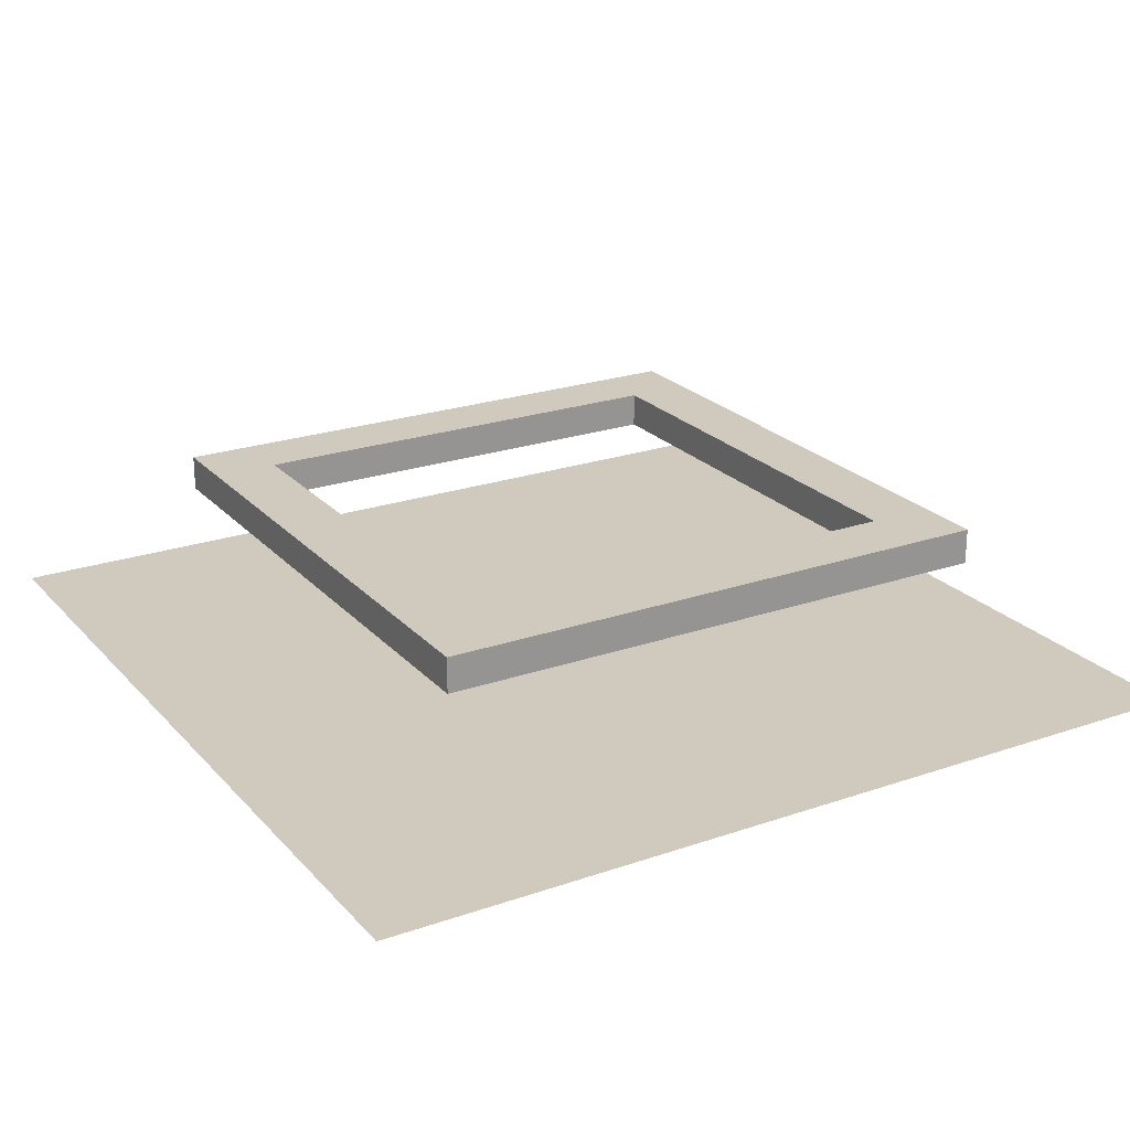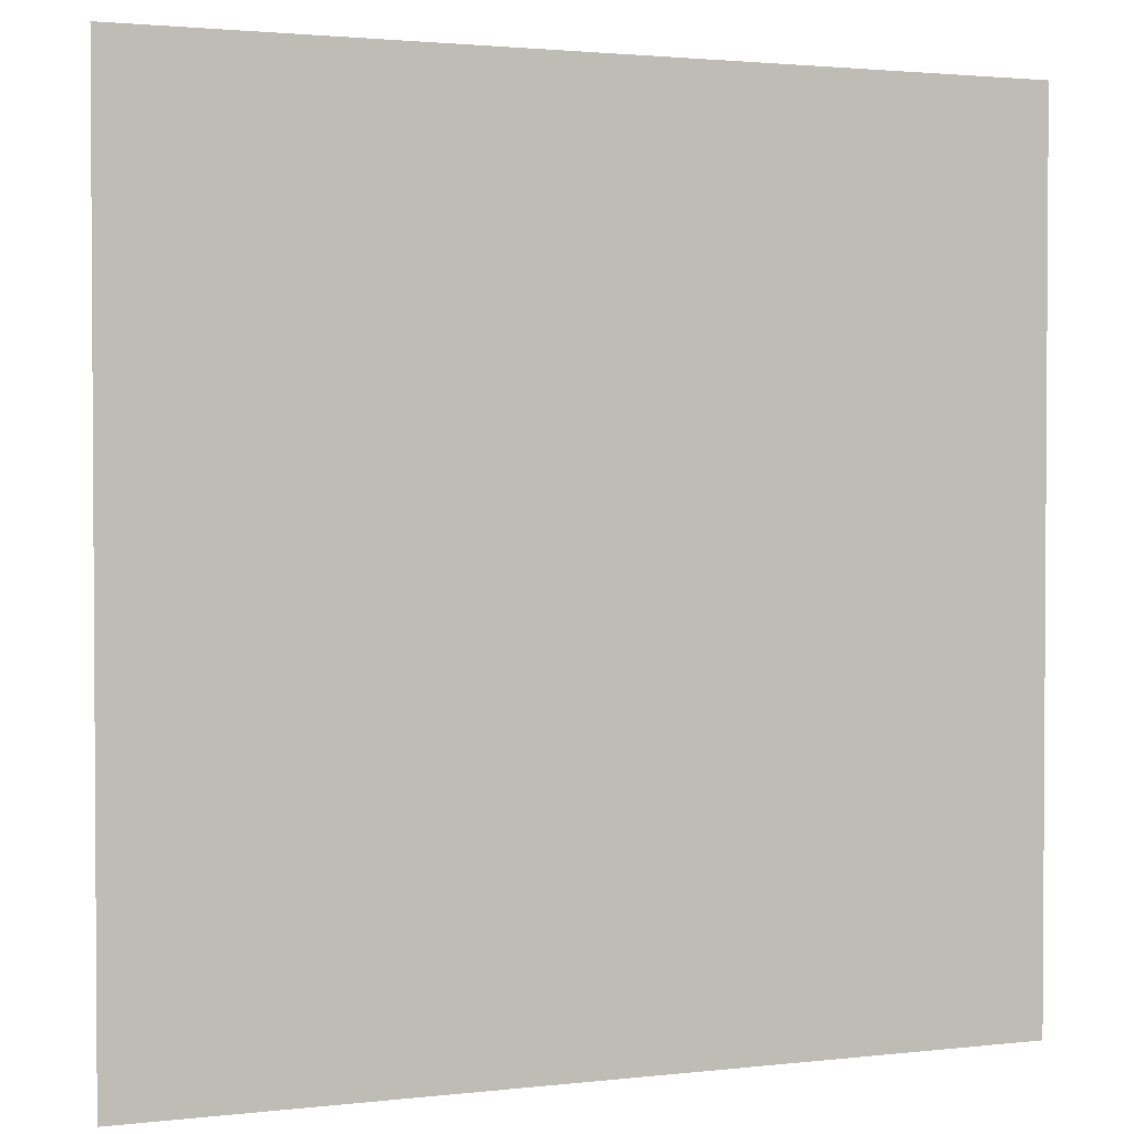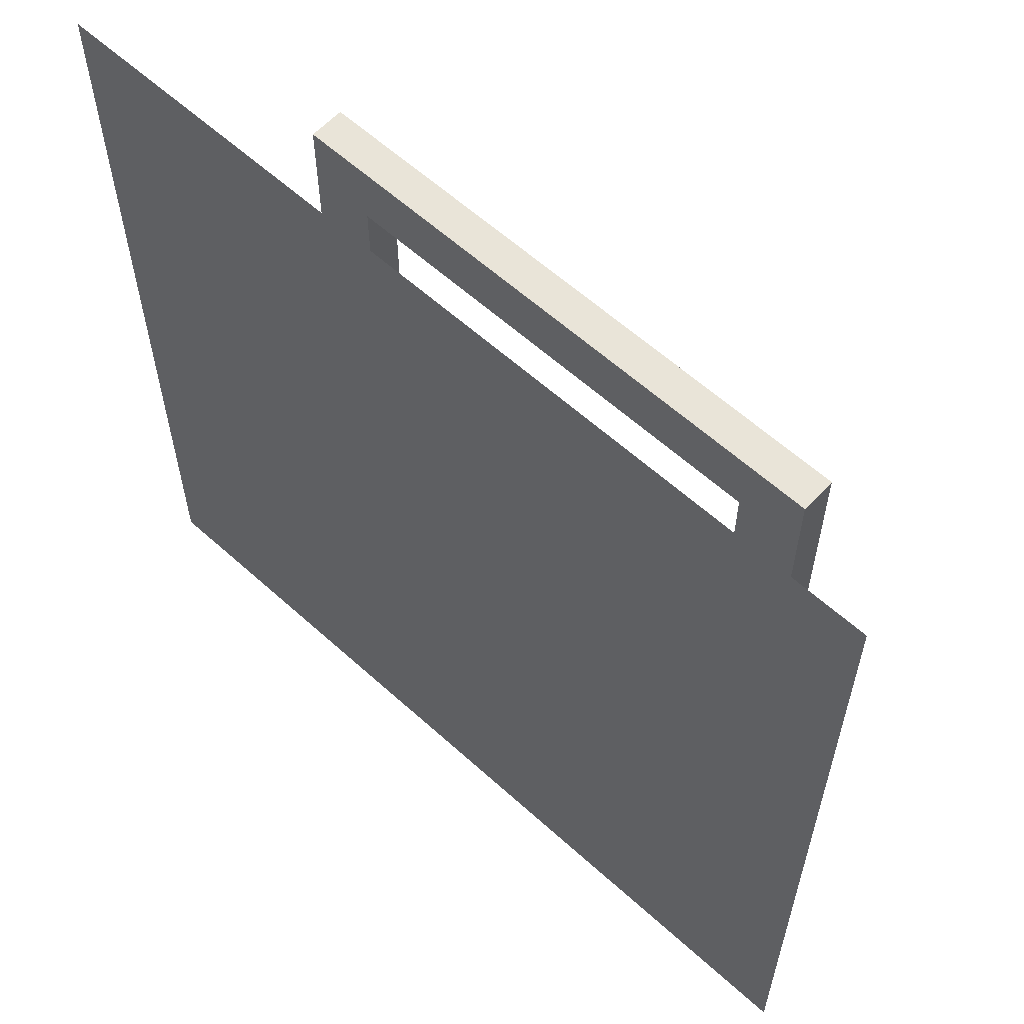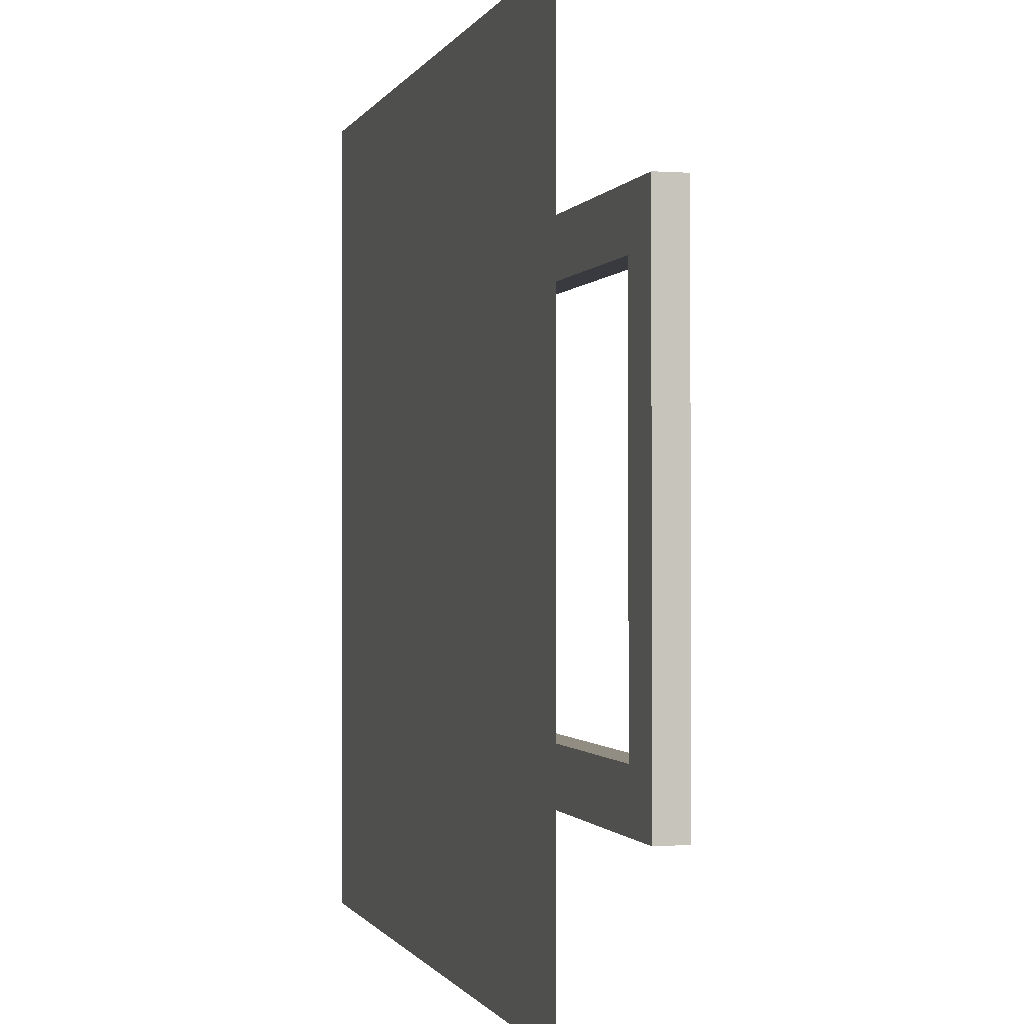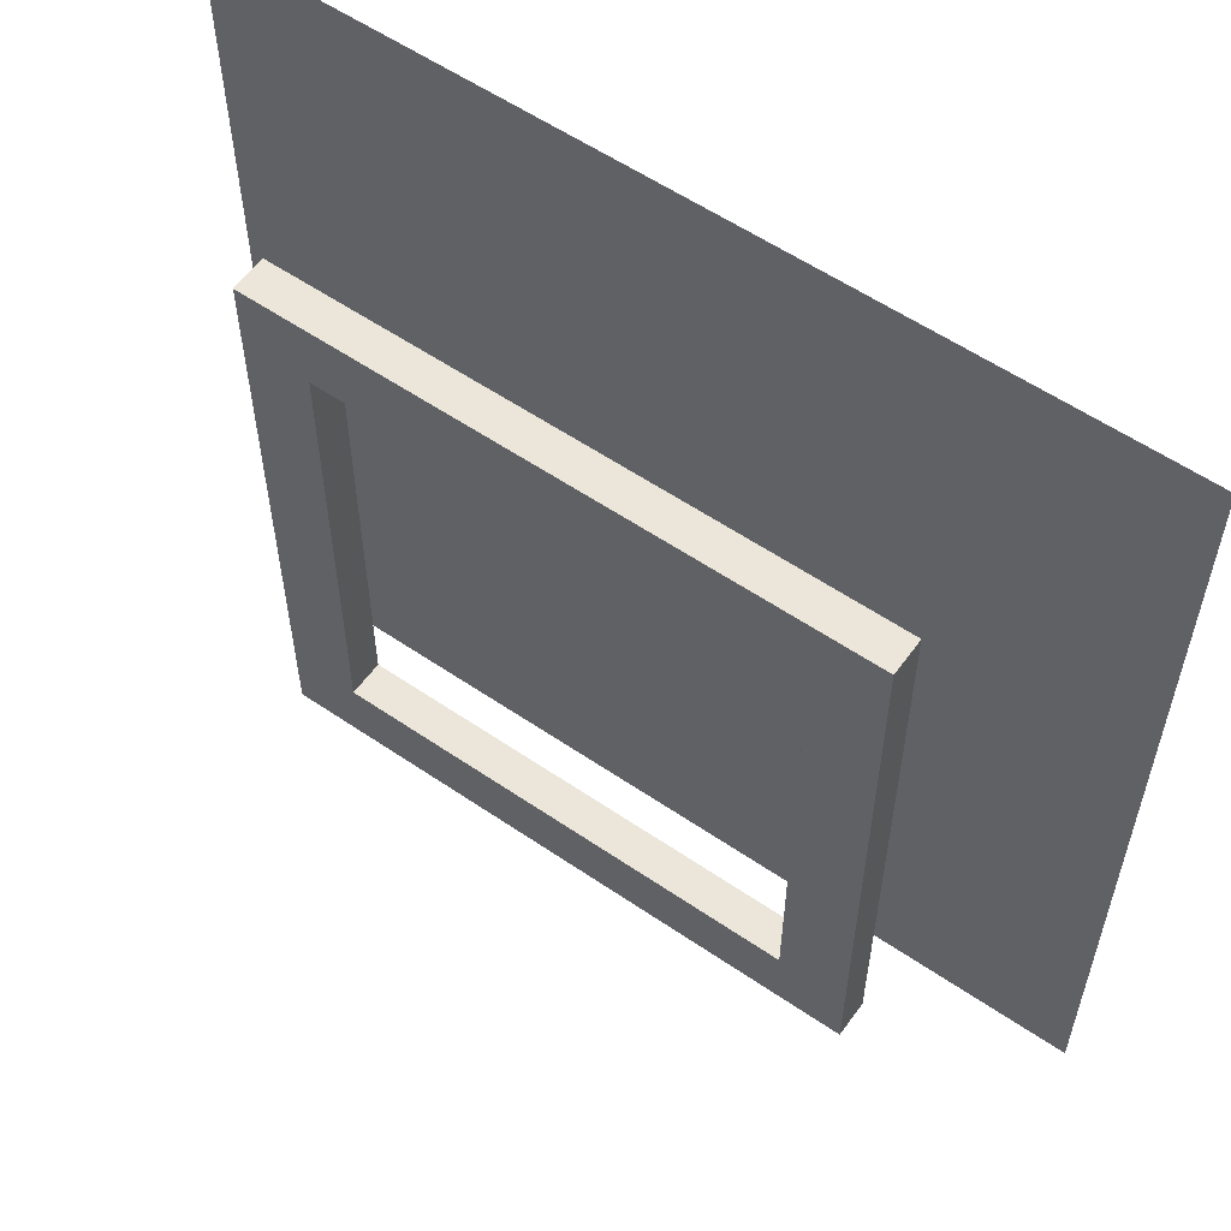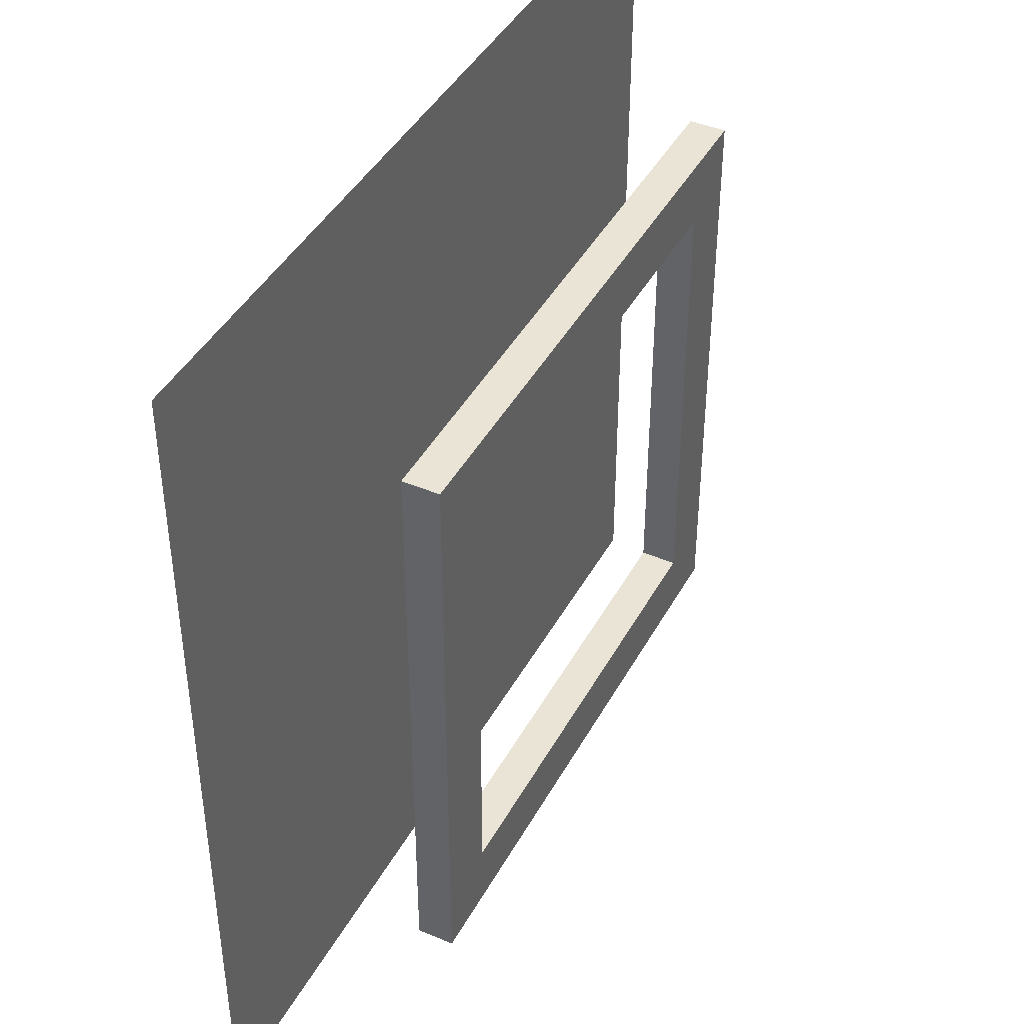
<metadata>
{"format":"obj","ext":"obj","renderer":"f3d","projection":"perspective","resolution":1024,"background":"white","views":[{"elev":23.0,"azim":149.5,"up":"+Y"},{"elev":2.1,"azim":-22.2,"up":"+Z"},{"elev":60.2,"azim":42.8,"up":"+Z"},{"elev":-0.7,"azim":74.9,"up":"+Z"},{"elev":57.3,"azim":-144.6,"up":"+Z"},{"elev":42.5,"azim":116.7,"up":"+Z"}]}
</metadata>
<code>
o Cube
v 1 0.5611 -1
v 1 0.4389 -1
v 1 0.5611 1
v 1 0.4389 1
v -1 0.5611 -1
v -1 0.4389 -1
v -1 0.5611 1
v -1 0.4389 1
v -0.7759 0.5611 0.7759
v 0.7759 0.5611 -0.7759
v -0.7759 0.5611 -0.7759
v 0.7759 0.5611 0.7759
v -0.7759 0.4389 -0.7759
v 0.7759 0.4389 -0.7759
v 0.7759 0.4389 0.7759
v -0.7759 0.4389 0.7759
f 7 12 9
f 1 11 10
f 3 8 4
f 7 6 8
f 6 2 13
f 8 15 4
f 1 4 2
f 5 2 6
f 12 16 9
f 11 16 13
f 10 15 12
f 10 13 14
f 11 5 9
f 5 7 9
f 7 3 12
f 12 3 10
f 3 1 10
f 1 5 11
f 3 7 8
f 7 5 6
f 13 16 8
f 2 4 15
f 2 15 14
f 13 8 6
f 2 14 13
f 8 16 15
f 1 3 4
f 5 1 2
f 12 15 16
f 11 9 16
f 10 14 15
f 10 11 13
o Plane
v -1.5 0 1.5
v 1.5 0 1.5
v -1.5 0 -1.5
v 1.5 0 -1.5
f 18 19 17
f 18 20 19

</code>
